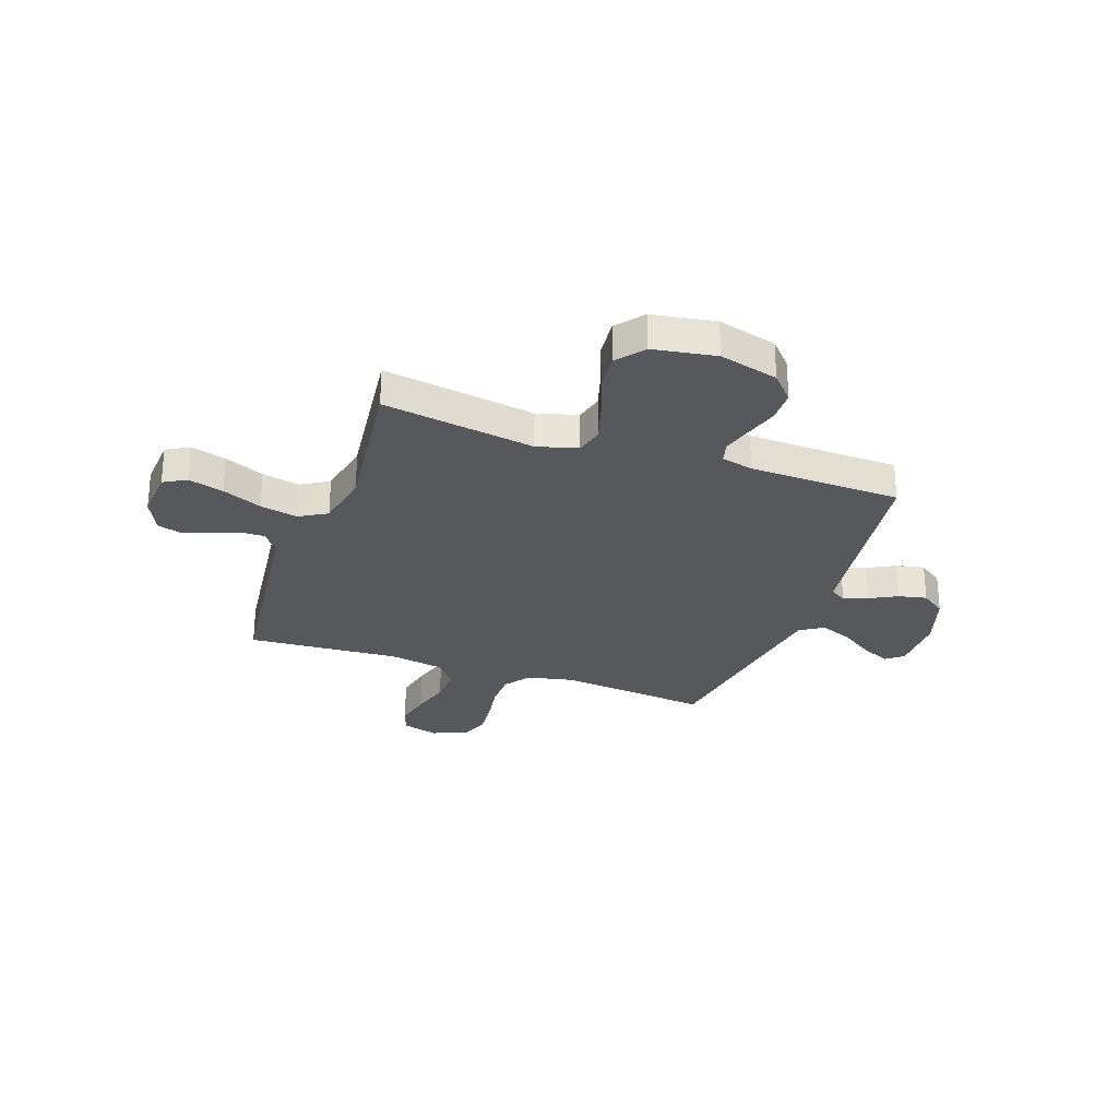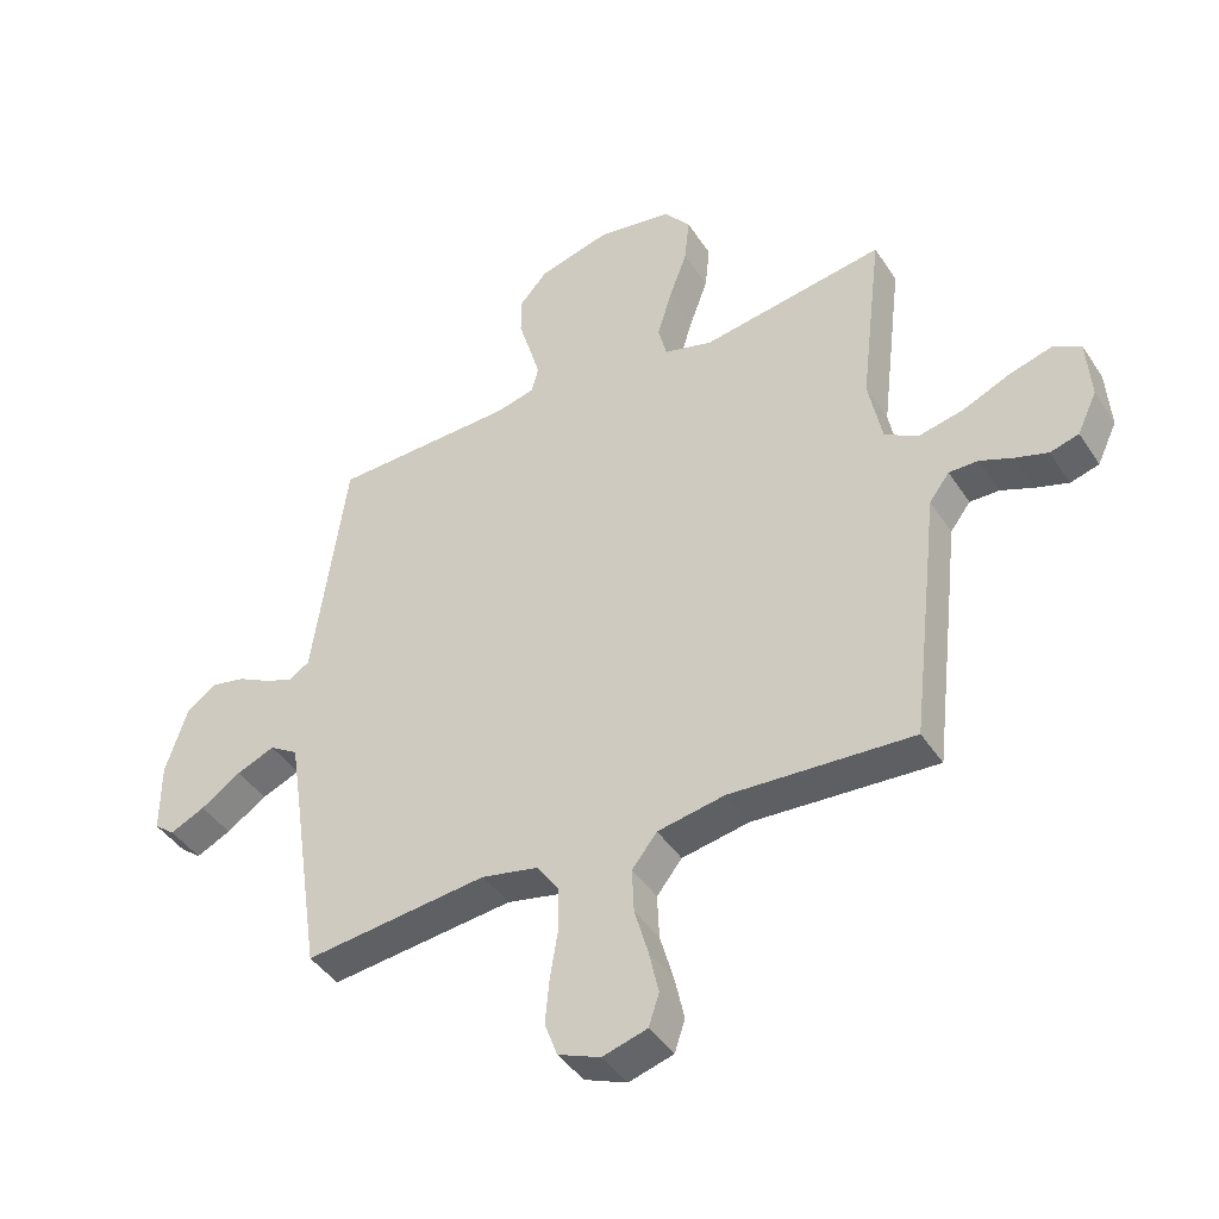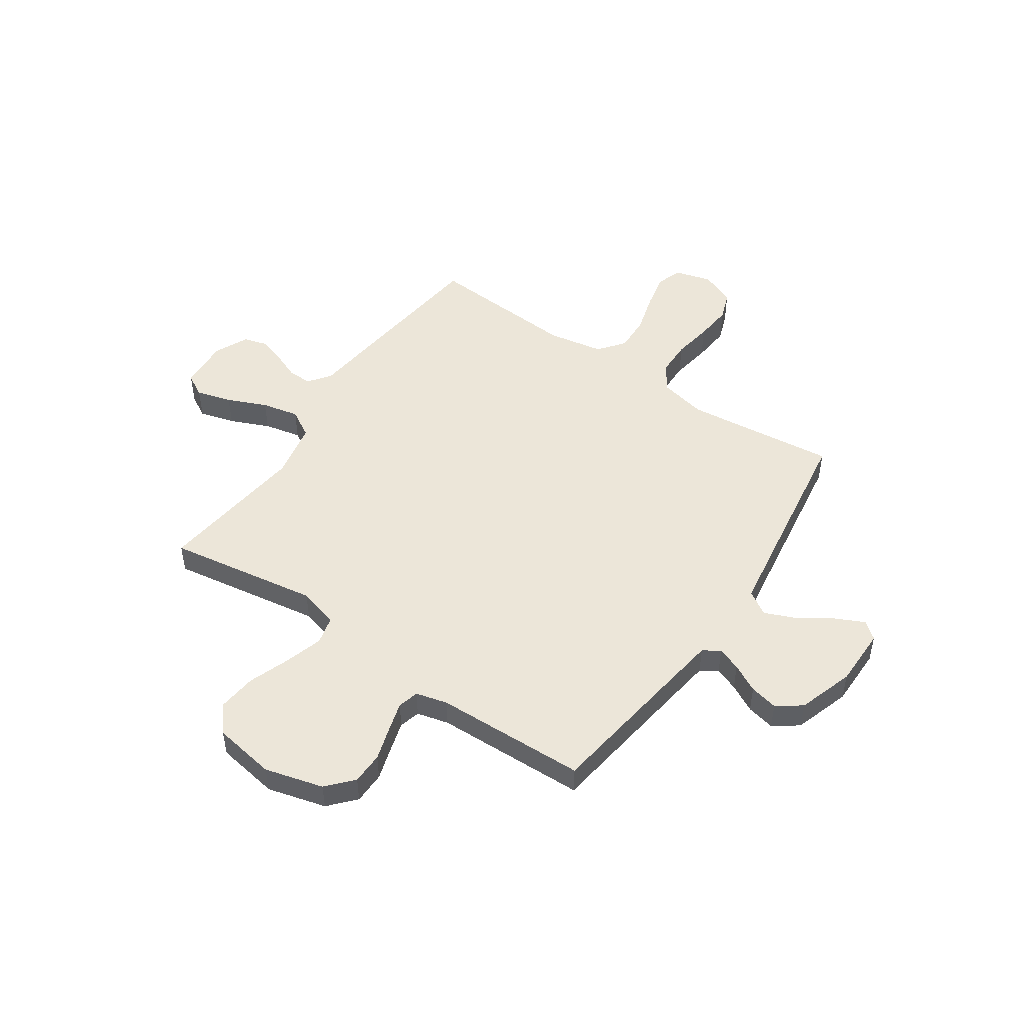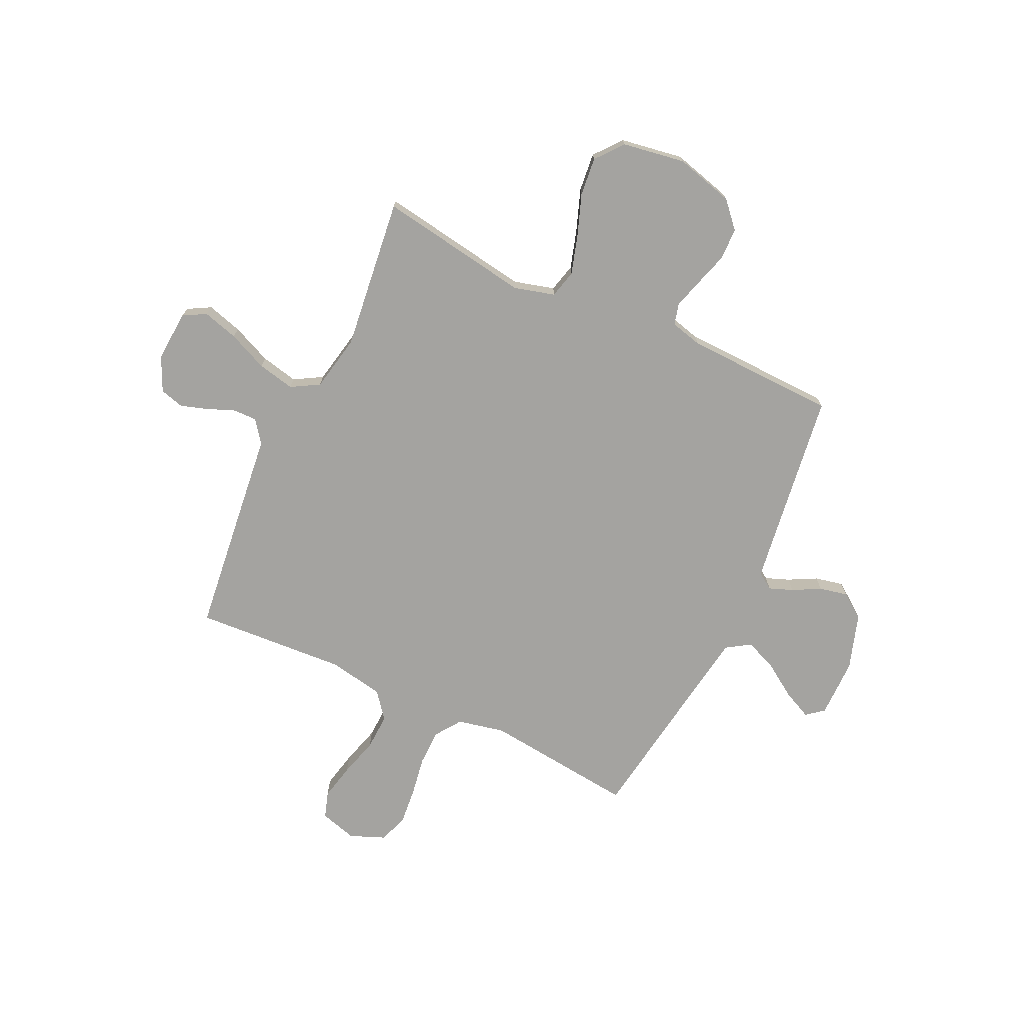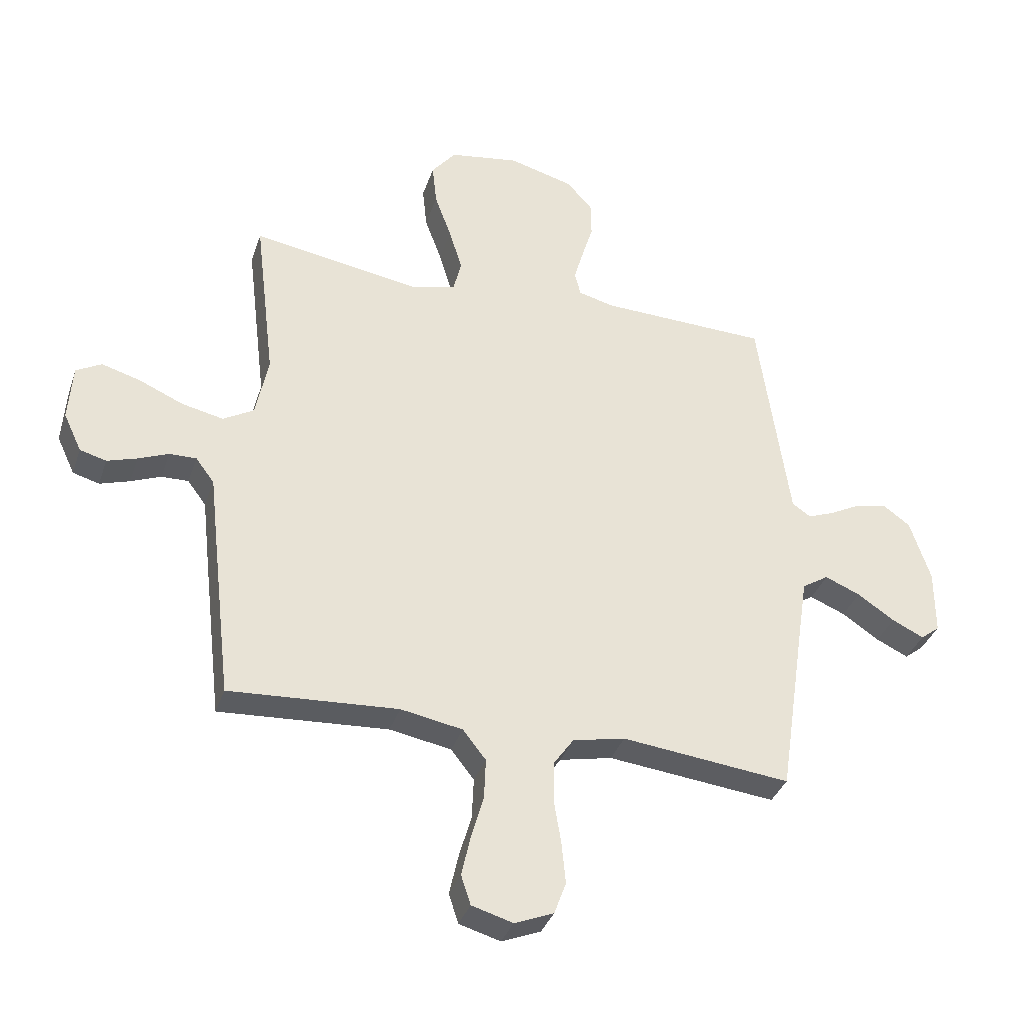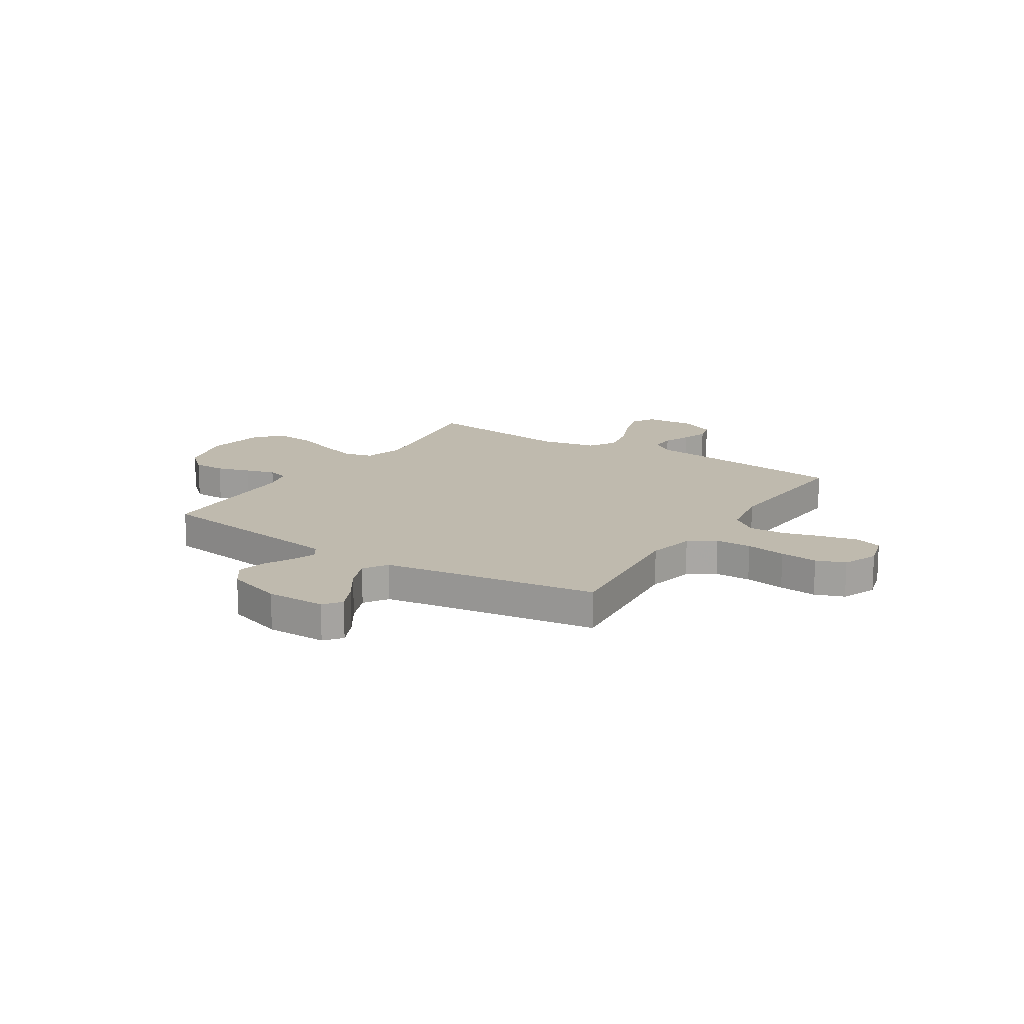
<metadata>
{"format":"obj","ext":"obj","renderer":"f3d","projection":"perspective","resolution":1024,"background":"white","views":[{"elev":-27.8,"azim":-19.4,"up":"+Y"},{"elev":-42.7,"azim":-149.3,"up":"+Z"},{"elev":49.5,"azim":34.3,"up":"+Y"},{"elev":-73.0,"azim":-25.2,"up":"+Y"},{"elev":-35.6,"azim":-17.6,"up":"+Z"},{"elev":15.6,"azim":122.7,"up":"+Y"}]}
</metadata>
<code>
v -0.5 0.07 -0.5
v -0.535 0.07 -0.2
v -0.548 0.07 -0.085
v -0.581 0.07 -0.041
v -0.629 0.07 -0.042
v -0.683 0.07 -0.064
v -0.736 0.07 -0.081
v -0.783 0.07 -0.068
v -0.815 0.07 0
v -0.808 0.07 0.101
v -0.763 0.07 0.126
v -0.693 0.07 0.106
v -0.615 0.07 0.072
v -0.541 0.07 0.056
v -0.486 0.07 0.088
v -0.464 0.07 0.2
v -0.5 0.07 0.5
v -0.2 0.07 0.452
v -0.12 0.07 0.474
v -0.106 0.07 0.53
v -0.129 0.07 0.606
v -0.159 0.07 0.688
v -0.167 0.07 0.764
v -0.124 0.07 0.818
v 0 0.07 0.838
v 0.116 0.07 0.807
v 0.162 0.07 0.756
v 0.163 0.07 0.692
v 0.143 0.07 0.626
v 0.126 0.07 0.567
v 0.137 0.07 0.525
v 0.2 0.07 0.509
v 0.5 0.07 0.5
v 0.542 0.07 0.2
v 0.555 0.07 0.109
v 0.588 0.07 0.087
v 0.635 0.07 0.105
v 0.69 0.07 0.134
v 0.746 0.07 0.146
v 0.795 0.07 0.111
v 0.831 0.07 0
v 0.831 0.07 -0.117
v 0.797 0.07 -0.144
v 0.74 0.07 -0.117
v 0.674 0.07 -0.073
v 0.611 0.07 -0.047
v 0.564 0.07 -0.077
v 0.545 0.07 -0.2
v 0.5 0.07 -0.5
v 0.2 0.07 -0.467
v 0.107 0.07 -0.487
v 0.071 0.07 -0.538
v 0.07 0.07 -0.609
v 0.083 0.07 -0.688
v 0.09 0.07 -0.762
v 0.069 0.07 -0.819
v 0 0.07 -0.847
v -0.073 0.07 -0.826
v -0.09 0.07 -0.774
v -0.074 0.07 -0.702
v -0.052 0.07 -0.625
v -0.049 0.07 -0.553
v -0.09 0.07 -0.501
v -0.2 0.07 -0.481
v -0.5 0 -0.5
v -0.535 0 -0.2
v -0.548 0 -0.085
v -0.581 0 -0.041
v -0.629 0 -0.042
v -0.683 0 -0.064
v -0.736 0 -0.081
v -0.783 0 -0.068
v -0.815 0 0
v -0.808 0 0.101
v -0.763 0 0.126
v -0.693 0 0.106
v -0.615 0 0.072
v -0.541 0 0.056
v -0.486 0 0.088
v -0.464 0 0.2
v -0.5 0 0.5
v -0.2 0 0.452
v -0.12 0 0.474
v -0.106 0 0.53
v -0.129 0 0.606
v -0.159 0 0.688
v -0.167 0 0.764
v -0.124 0 0.818
v 0 0 0.838
v 0.116 0 0.807
v 0.162 0 0.756
v 0.163 0 0.692
v 0.143 0 0.626
v 0.126 0 0.567
v 0.137 0 0.525
v 0.2 0 0.509
v 0.5 0 0.5
v 0.542 0 0.2
v 0.555 0 0.109
v 0.588 0 0.087
v 0.635 0 0.105
v 0.69 0 0.134
v 0.746 0 0.146
v 0.795 0 0.111
v 0.831 0 0
v 0.831 0 -0.117
v 0.797 0 -0.144
v 0.74 0 -0.117
v 0.674 0 -0.073
v 0.611 0 -0.047
v 0.564 0 -0.077
v 0.545 0 -0.2
v 0.5 0 -0.5
v 0.2 0 -0.467
v 0.107 0 -0.487
v 0.071 0 -0.538
v 0.07 0 -0.609
v 0.083 0 -0.688
v 0.09 0 -0.762
v 0.069 0 -0.819
v 0 0 -0.847
v -0.073 0 -0.826
v -0.09 0 -0.774
v -0.074 0 -0.702
v -0.052 0 -0.625
v -0.049 0 -0.553
v -0.09 0 -0.501
v -0.2 0 -0.481
f 59 60 61
f 58 59 61
f 57 58 61
f 56 57 61
f 55 56 61
f 54 55 61
f 53 54 61
f 52 53 61 62
f 51 52 62 63
f 48 49 50
f 51 63 64
f 50 51 64
f 48 50 64
f 47 48 64
f 43 44 45
f 42 43 45
f 41 42 45
f 40 41 45
f 39 40 45
f 38 39 45
f 37 38 45
f 36 37 45 46
f 1 2 3
f 64 1 3
f 47 64 3
f 46 47 3
f 36 46 3
f 35 36 3
f 27 28 29
f 26 27 29
f 25 26 29
f 24 25 29
f 23 24 29
f 22 23 29
f 21 22 29
f 20 21 29 30
f 19 20 30 31
f 16 17 18
f 19 31 32
f 18 19 32
f 16 18 32
f 15 16 32
f 11 12 13
f 10 11 13
f 9 10 13
f 8 9 13
f 7 8 13
f 6 7 13
f 5 6 13
f 4 5 13 14
f 4 14 15
f 3 4 15
f 35 3 15
f 34 35 15
f 15 32 33 34
f 125 124 123
f 125 123 122
f 125 122 121
f 125 121 120
f 125 120 119
f 125 119 118
f 125 118 117
f 126 125 117 116
f 127 126 116 115
f 114 113 112
f 128 127 115
f 128 115 114
f 128 114 112
f 128 112 111
f 109 108 107
f 109 107 106
f 109 106 105
f 109 105 104
f 109 104 103
f 109 103 102
f 109 102 101
f 110 109 101 100
f 67 66 65
f 67 65 128
f 67 128 111
f 67 111 110
f 67 110 100
f 67 100 99
f 93 92 91
f 93 91 90
f 93 90 89
f 93 89 88
f 93 88 87
f 93 87 86
f 93 86 85
f 94 93 85 84
f 95 94 84 83
f 82 81 80
f 96 95 83
f 96 83 82
f 96 82 80
f 96 80 79
f 77 76 75
f 77 75 74
f 77 74 73
f 77 73 72
f 77 72 71
f 77 71 70
f 77 70 69
f 78 77 69 68
f 79 78 68
f 79 68 67
f 79 67 99
f 79 99 98
f 98 97 96 79
f 1 65 66 2
f 2 66 67 3
f 3 67 68 4
f 4 68 69 5
f 5 69 70 6
f 6 70 71 7
f 7 71 72 8
f 8 72 73 9
f 9 73 74 10
f 10 74 75 11
f 11 75 76 12
f 12 76 77 13
f 13 77 78 14
f 14 78 79 15
f 15 79 80 16
f 16 80 81 17
f 17 81 82 18
f 18 82 83 19
f 19 83 84 20
f 20 84 85 21
f 21 85 86 22
f 22 86 87 23
f 23 87 88 24
f 24 88 89 25
f 25 89 90 26
f 26 90 91 27
f 27 91 92 28
f 28 92 93 29
f 29 93 94 30
f 30 94 95 31
f 31 95 96 32
f 32 96 97 33
f 33 97 98 34
f 34 98 99 35
f 35 99 100 36
f 36 100 101 37
f 37 101 102 38
f 38 102 103 39
f 39 103 104 40
f 40 104 105 41
f 41 105 106 42
f 42 106 107 43
f 43 107 108 44
f 44 108 109 45
f 45 109 110 46
f 46 110 111 47
f 47 111 112 48
f 48 112 113 49
f 49 113 114 50
f 50 114 115 51
f 51 115 116 52
f 52 116 117 53
f 53 117 118 54
f 54 118 119 55
f 55 119 120 56
f 56 120 121 57
f 57 121 122 58
f 58 122 123 59
f 59 123 124 60
f 60 124 125 61
f 61 125 126 62
f 62 126 127 63
f 63 127 128 64
f 64 128 65 1

</code>
